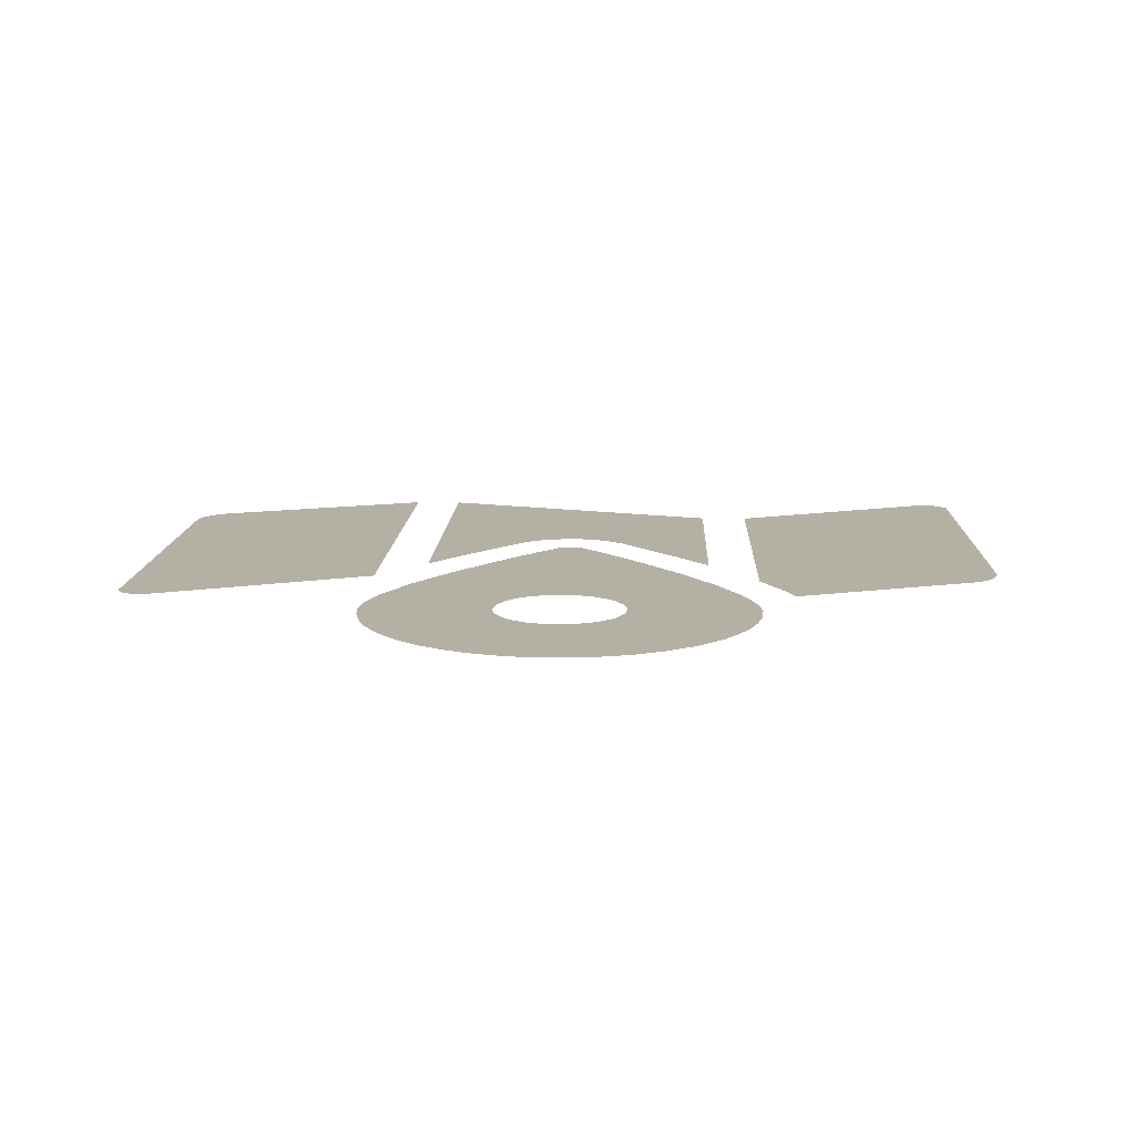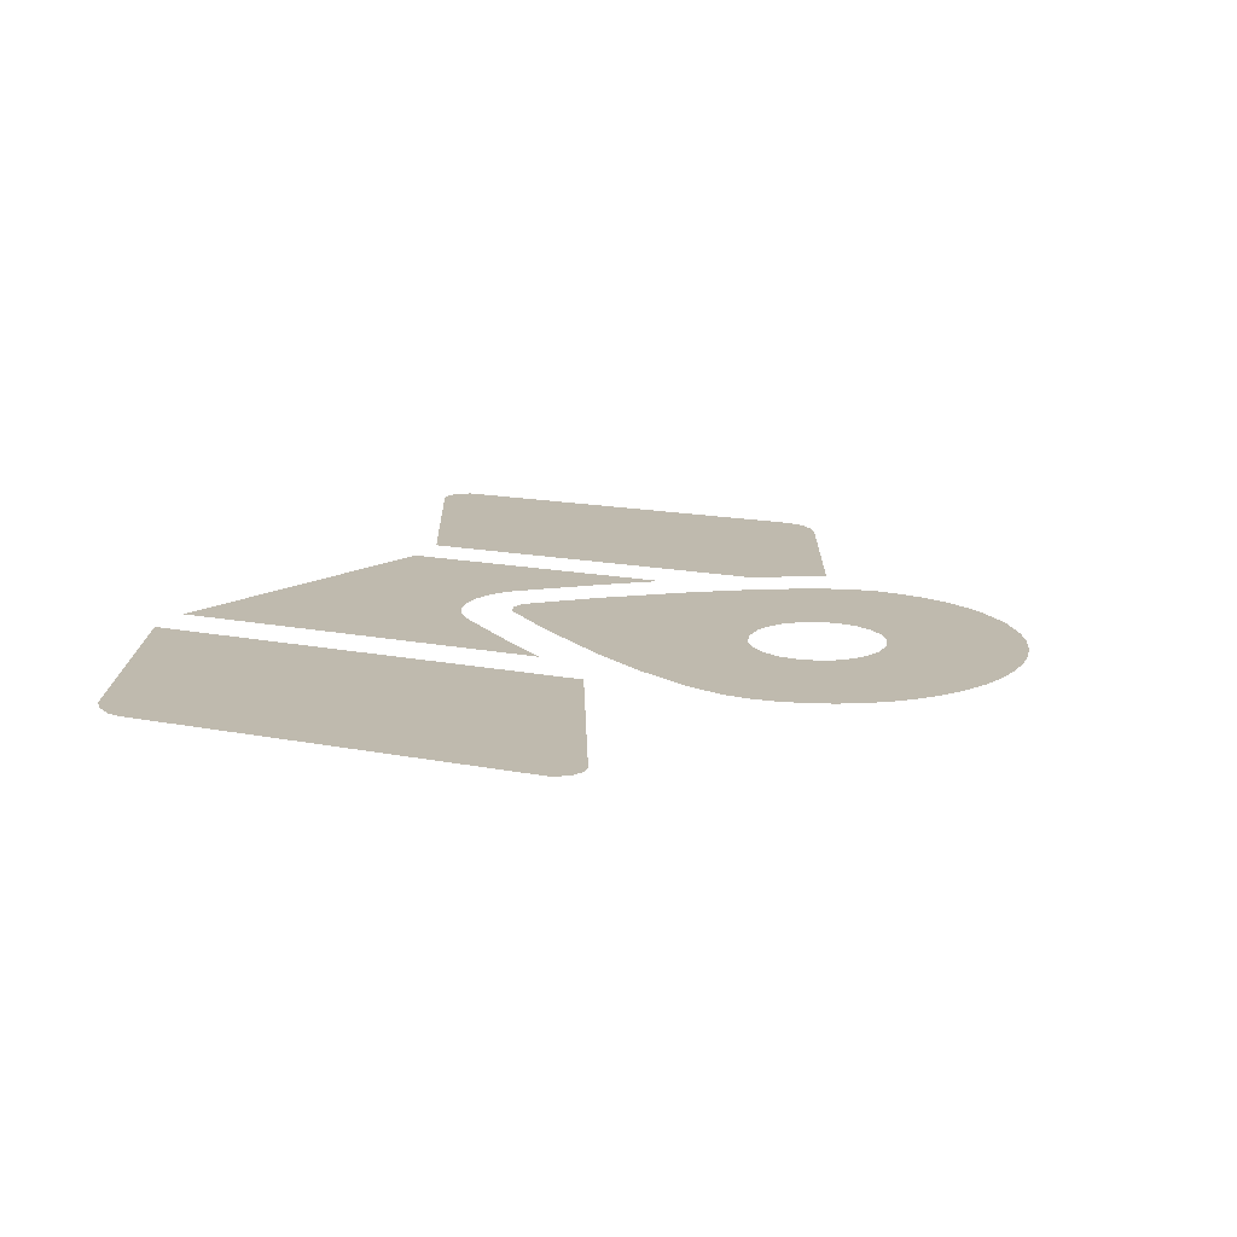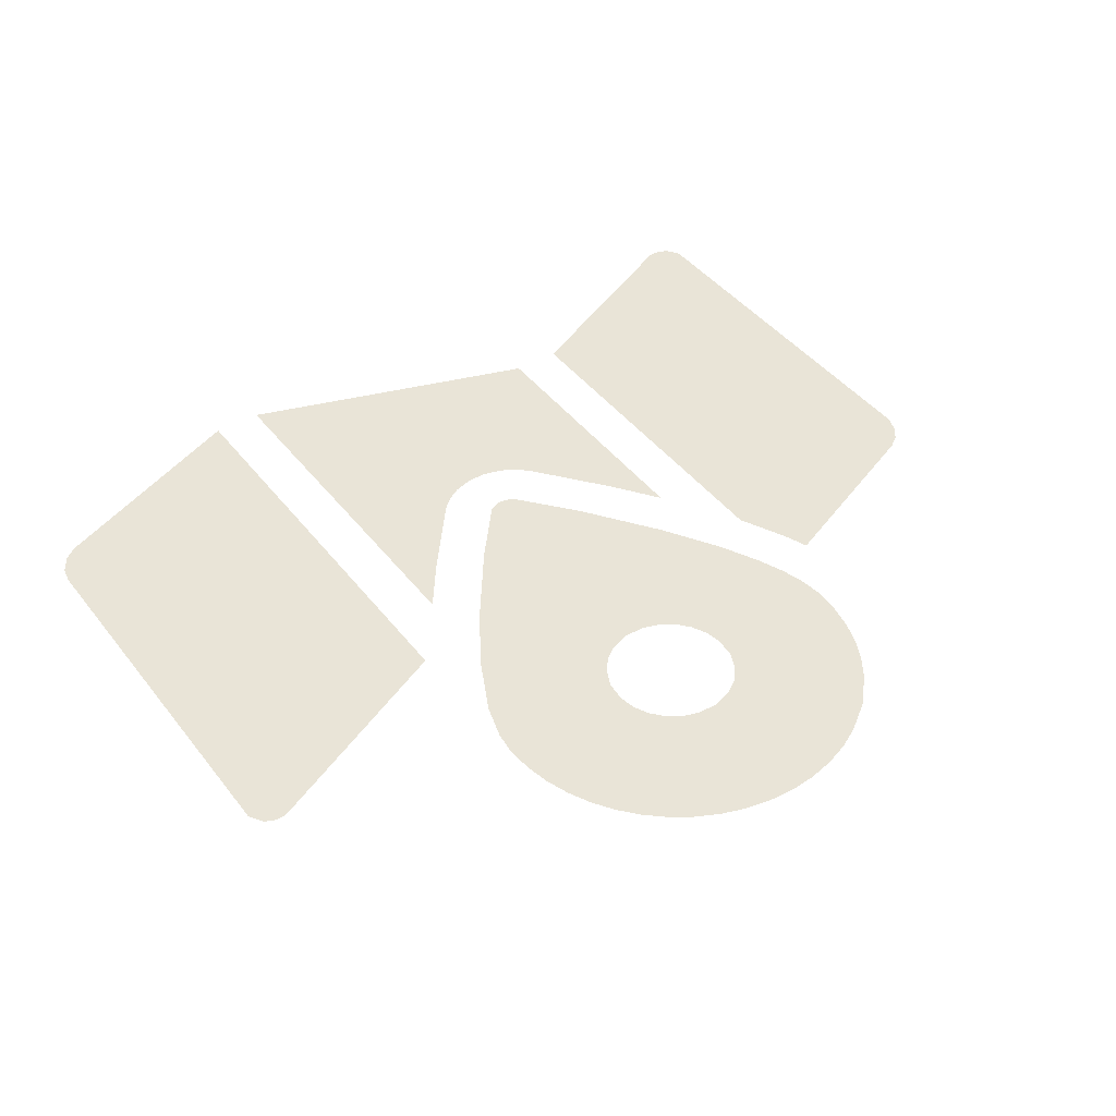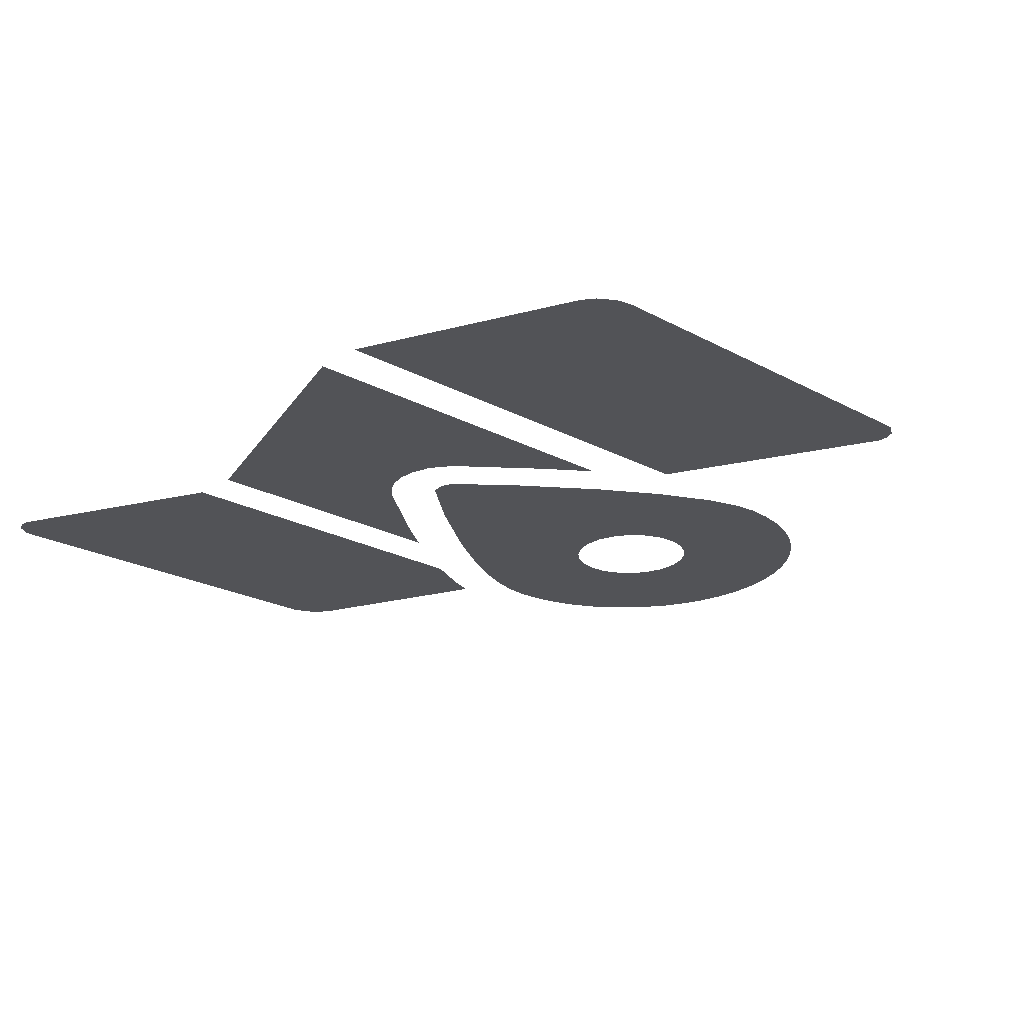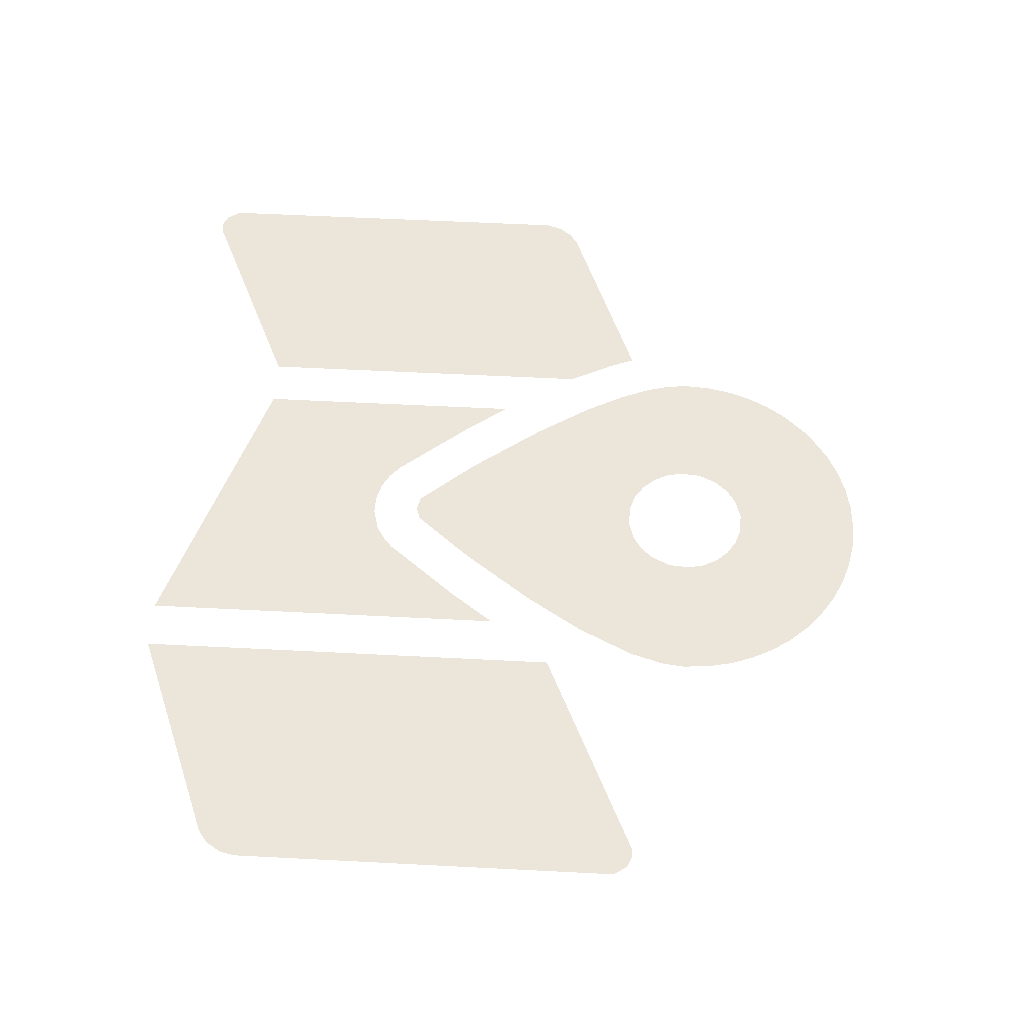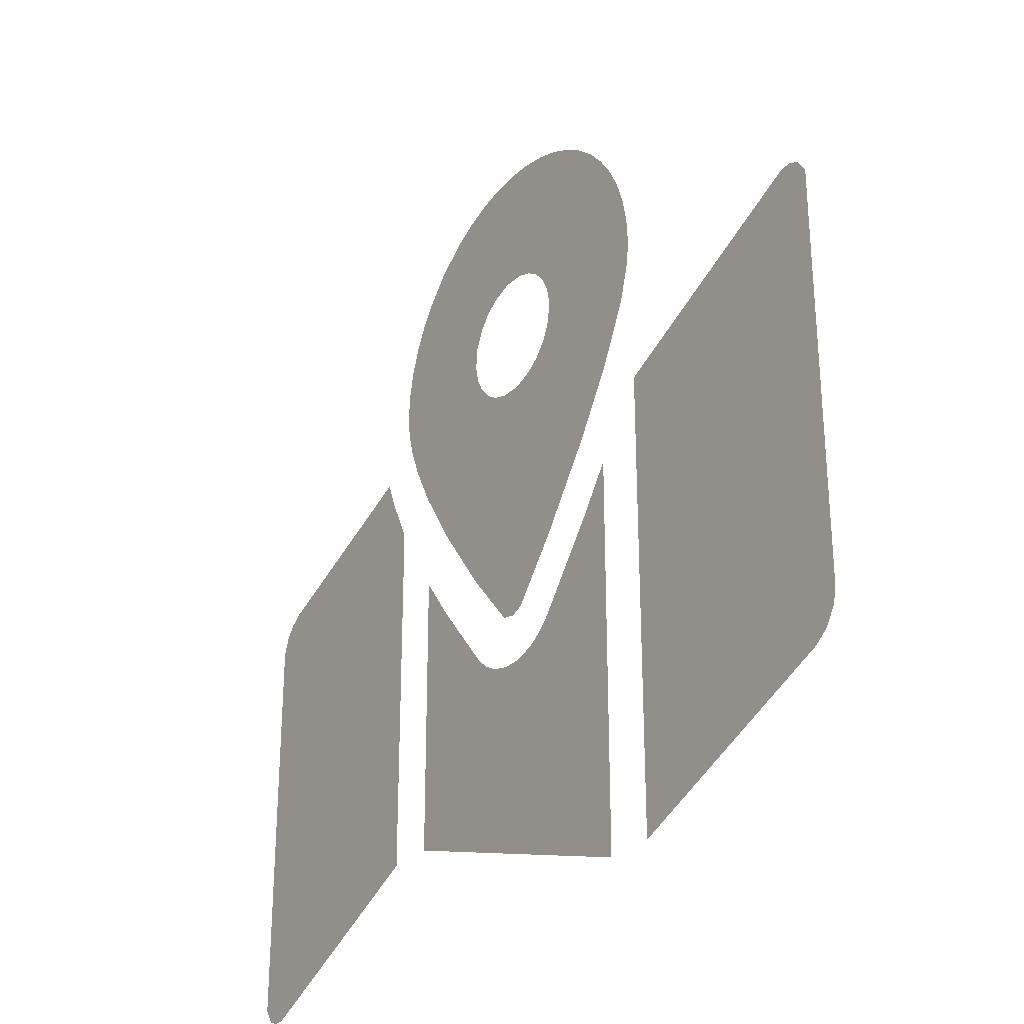
<metadata>
{"format":"obj","ext":"obj","renderer":"f3d","projection":"perspective","resolution":1024,"background":"white","views":[{"elev":11.5,"azim":-177.9,"up":"+Z"},{"elev":15.5,"azim":112.7,"up":"+Z"},{"elev":42.9,"azim":145.4,"up":"+Z"},{"elev":-22.3,"azim":46.8,"up":"+Z"},{"elev":56.4,"azim":93.1,"up":"+Z"},{"elev":-28.7,"azim":56.0,"up":"+Y"}]}
</metadata>
<code>
v 0.7527 0.3437 0
v 0.7527 -1.282 0
v 1.56 -0.9581 0
v 1.606 -0.9245 0
v 1.645 -0.8642 0
v 1.656 -0.8104 0
v 1.655 0.6363 0
v 1.623 0.686 0
v 1.583 0.7034 0
v 1.548 0.7039 0
v -1.539 0.3541 0
v -1.574 0.3076 0
v -1.595 0.2483 0
v -1.595 -1.213 0
v -1.562 -1.263 0
v -1.523 -1.28 0
v -1.483 -1.28 0
v -0.6923 -0.9204 0
v -0.6926 0.3934 0
v -0.776 0.5629 0
v -0.8124 0.6569 0
v -1.493 0.3846 0
v 0.03019 1.608 0
v -0.06632 1.601 0
v -0.1589 1.582 0
v -0.2467 1.552 0
v -0.3288 1.511 0
v -0.4404 1.432 0
v -0.5328 1.331 0
v -0.5839 1.256 0
v -0.6251 1.174 0
v -0.6556 1.086 0
v -0.6745 0.9932 0
v -0.681 0.8968 0
v -0.6718 0.8123 0
v -0.6458 0.7192 0
v -0.6056 0.6195 0
v -0.531 0.4724 0
v -0.3975 0.2593 0
v -0.1984 -0.01432 0
v -0.01767 -0.2294 0
v 0.03664 -0.2422 0
v 0.08283 -0.2254 0
v 0.2588 -0.01432 0
v 0.4579 0.2593 0
v 0.5914 0.4724 0
v 0.6934 0.6811 0
v 0.7322 0.8123 0
v 0.7414 0.8968 0
v 0.7349 0.9932 0
v 0.716 1.086 0
v 0.6855 1.174 0
v 0.6443 1.256 0
v 0.5932 1.331 0
v 0.5331 1.4 0
v 0.4648 1.46 0
v 0.3892 1.511 0
v 0.307 1.552 0
v 0.2193 1.582 0
v 0.1267 1.601 0
v 0.0622 0.6605 0
v -0.01748 0.664 0
v -0.07609 0.6843 0
v -0.1267 0.7184 0
v -0.1669 0.7641 0
v -0.1944 0.8189 0
v -0.2069 0.8806 0
v -0.1999 0.9597 0
v -0.1669 1.029 0
v -0.1267 1.075 0
v -0.07609 1.109 0
v -0.001825 1.133 0
v 0.07786 1.13 0
v 0.1365 1.109 0
v 0.1871 1.075 0
v 0.2273 1.029 0
v 0.2547 0.9746 0
v 0.2673 0.9129 0
v 0.2602 0.8338 0
v 0.2273 0.7641 0
v 0.1871 0.7184 0
v 0.1365 0.6843 0
v -0.009057 -0.4195 0
v -0.07476 -0.4016 0
v -0.1254 -0.3727 0
v -0.1704 -0.3341 0
v -0.3917 -0.05863 0
v -0.5117 0.1065 0
v -0.5117 -0.9204 0
v 0.5721 -1.282 0
v 0.5721 0.1064 0
v 0.452 -0.05885 0
v 0.2309 -0.334 0
v 0.1858 -0.3728 0
v 0.1351 -0.4016 0
v 0.0597 -0.4212 0
f 22 20 21
f 22 19 20
f 22 13 19
f 11 12 22
f 22 12 13
f 73 74 59
f 14 18 13
f 14 17 18
f 15 16 14
f 7 8 9
f 24 72 23
f 25 72 24
f 74 58 59
f 26 71 25
f 71 72 25
f 27 71 26
f 62 39 40
f 28 70 27
f 61 62 40
f 29 70 28
f 46 47 80
f 30 69 29
f 77 51 52
f 31 69 30
f 76 52 53
f 13 18 19
f 76 53 54
f 32 68 31
f 73 59 60
f 73 60 23
f 76 77 52
f 75 55 56
f 69 70 29
f 65 37 38
f 75 76 55
f 3 6 1
f 68 69 31
f 50 51 77
f 45 46 81
f 34 67 33
f 77 78 50
f 74 57 58
f 16 17 14
f 35 67 34
f 79 48 78
f 36 66 67
f 35 36 67
f 70 71 27
f 79 47 48
f 80 47 79
f 36 37 66
f 81 46 80
f 78 49 50
f 74 75 57
f 82 45 81
f 64 65 38
f 72 73 23
f 48 49 78
f 38 39 64
f 62 63 39
f 61 40 44
f 37 65 66
f 75 56 57
f 39 63 64
f 82 61 45
f 45 61 44
f 89 87 88
f 92 90 91
f 40 43 44
f 41 43 40
f 89 86 87
f 93 90 92
f 41 42 43
f 89 85 86
f 94 90 93
f 89 84 85
f 95 90 94
f 89 83 84
f 96 90 95
f 89 96 83
f 89 90 96
f 10 7 9
f 1 7 10
f 5 6 4
f 2 3 1
f 67 68 33
f 32 33 68
f 6 3 4
f 76 54 55
f 6 7 1

</code>
